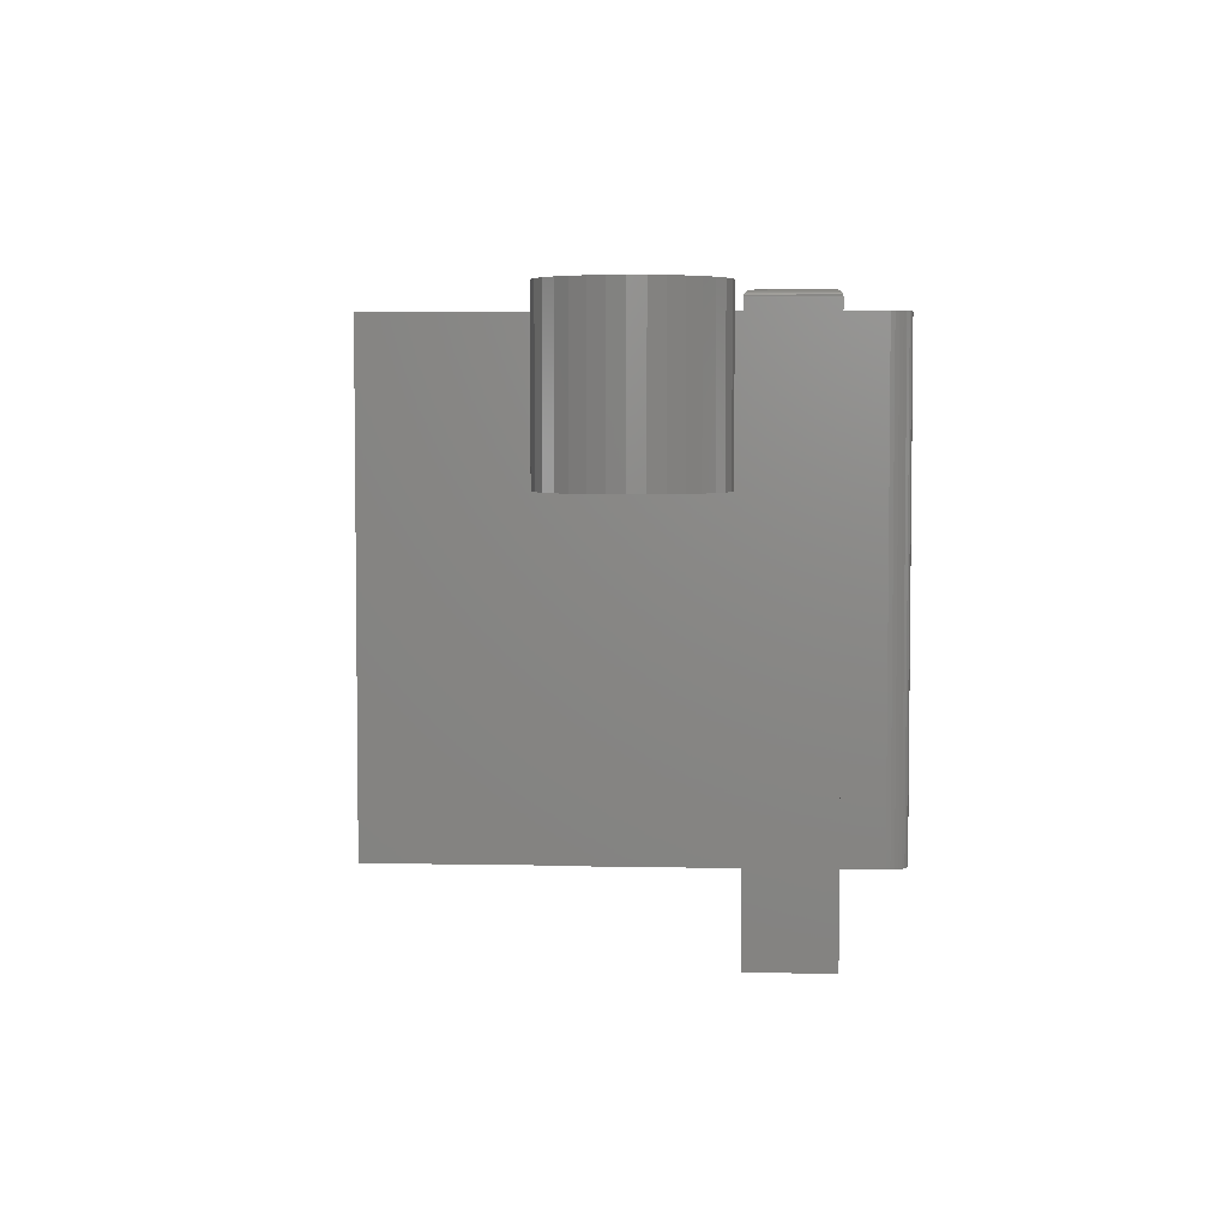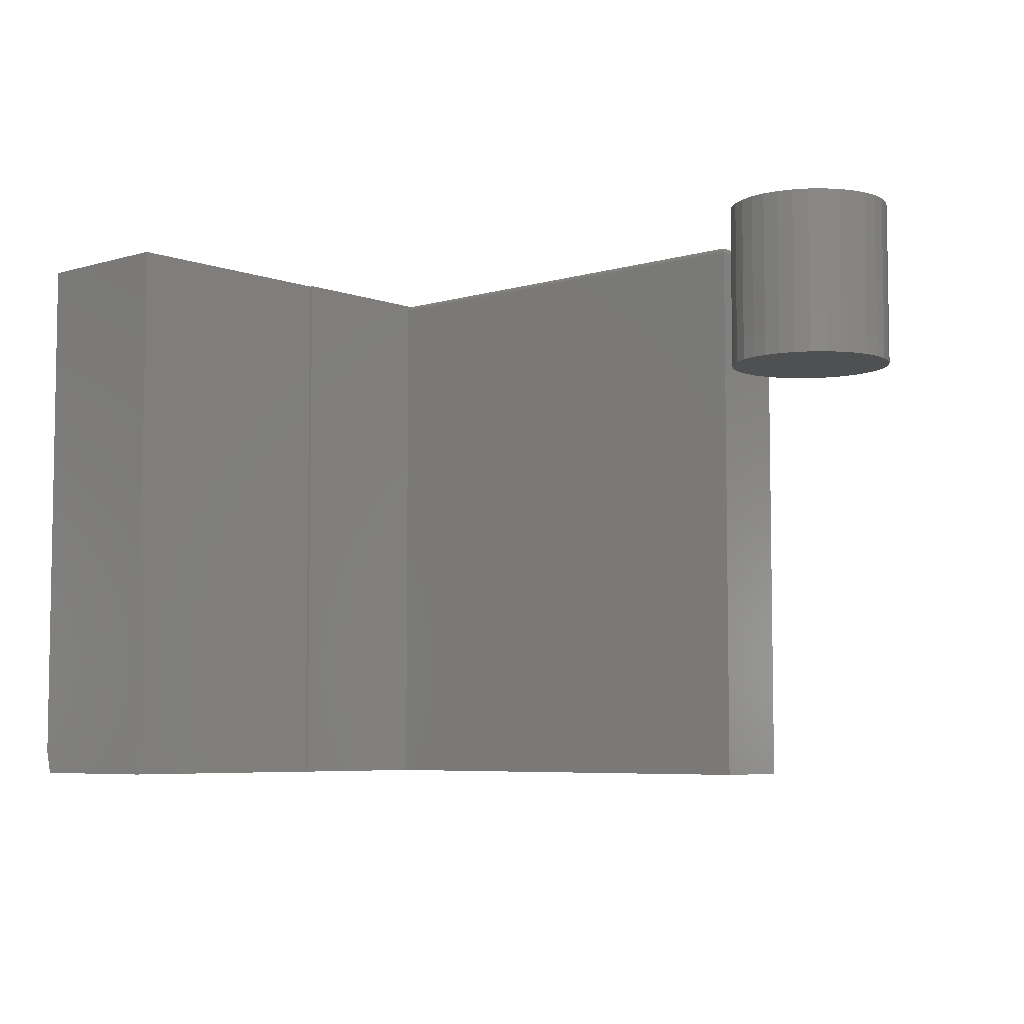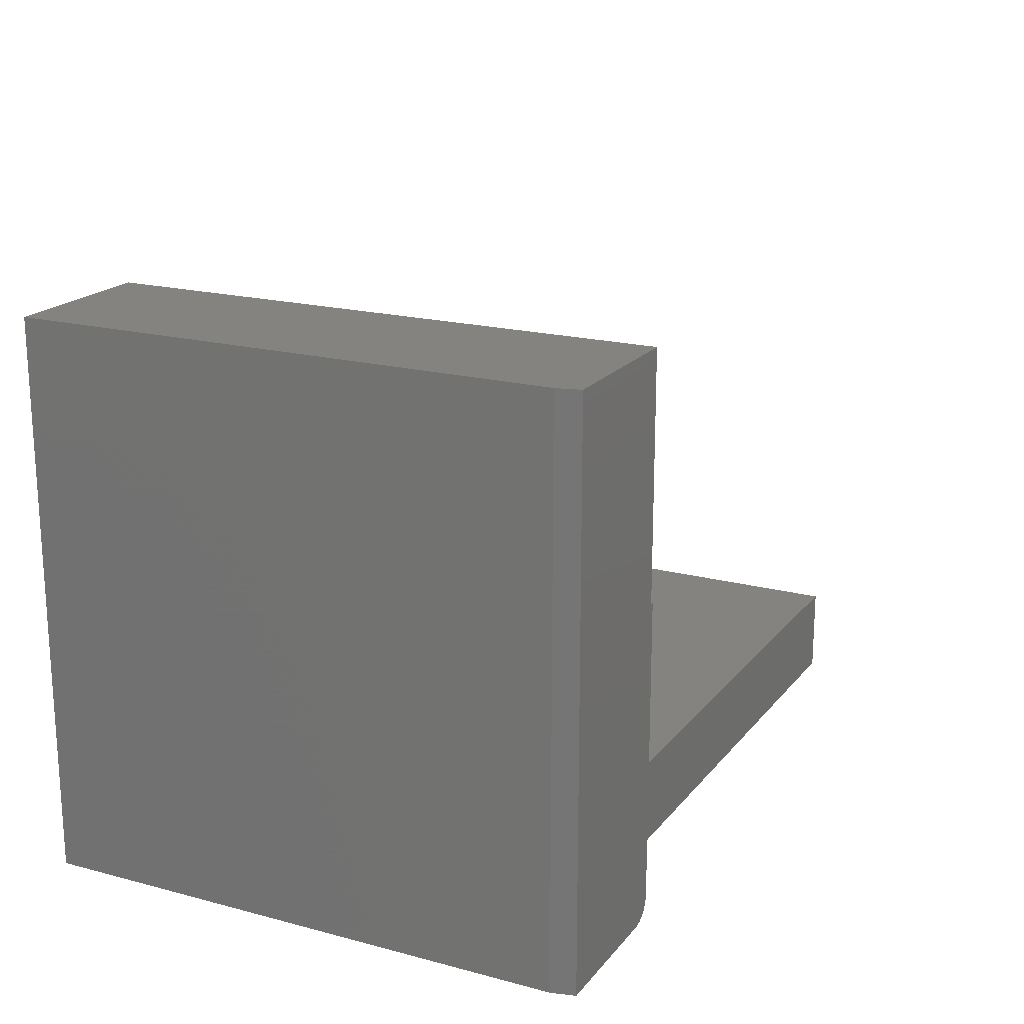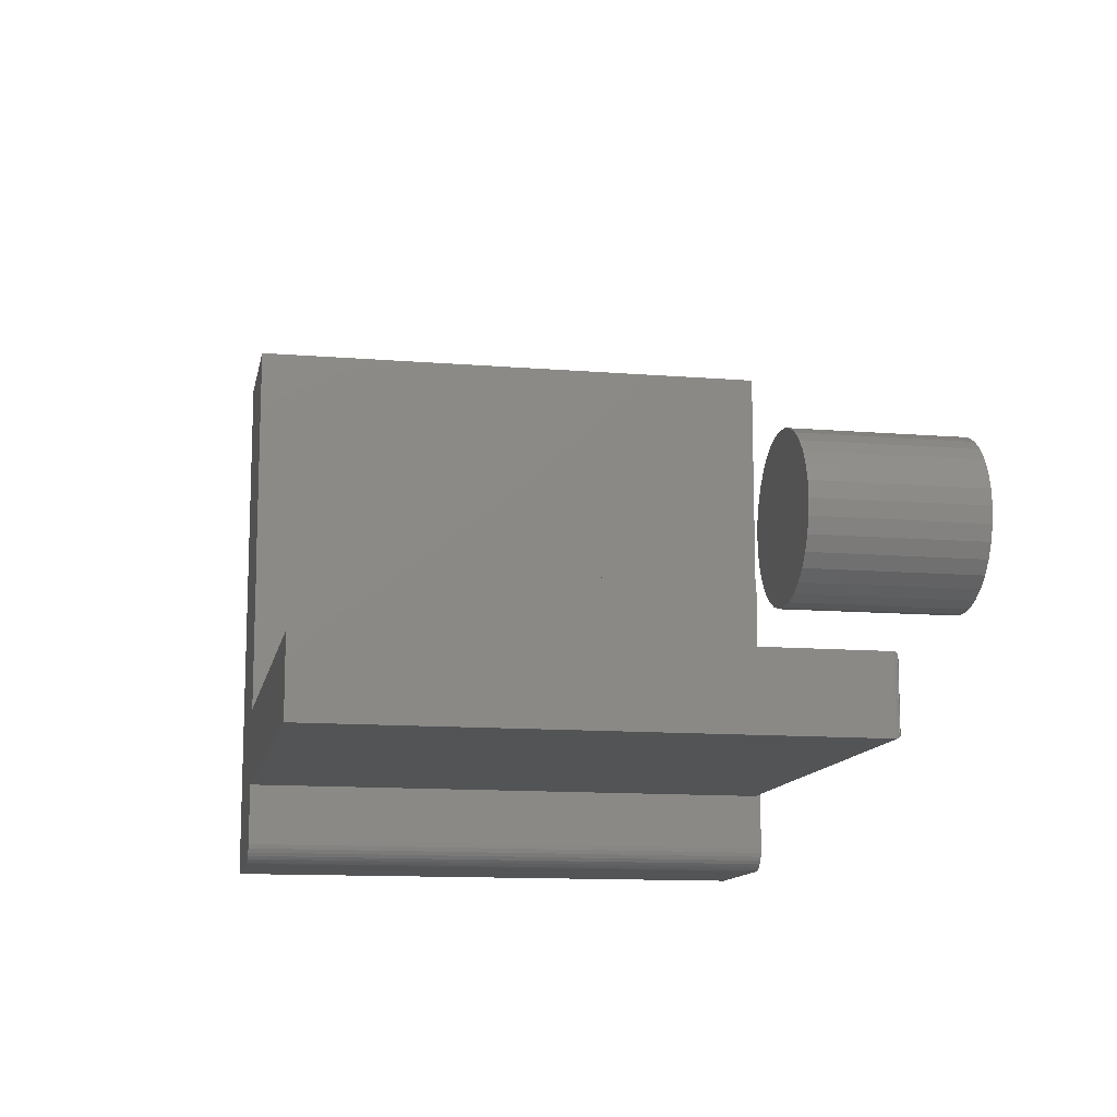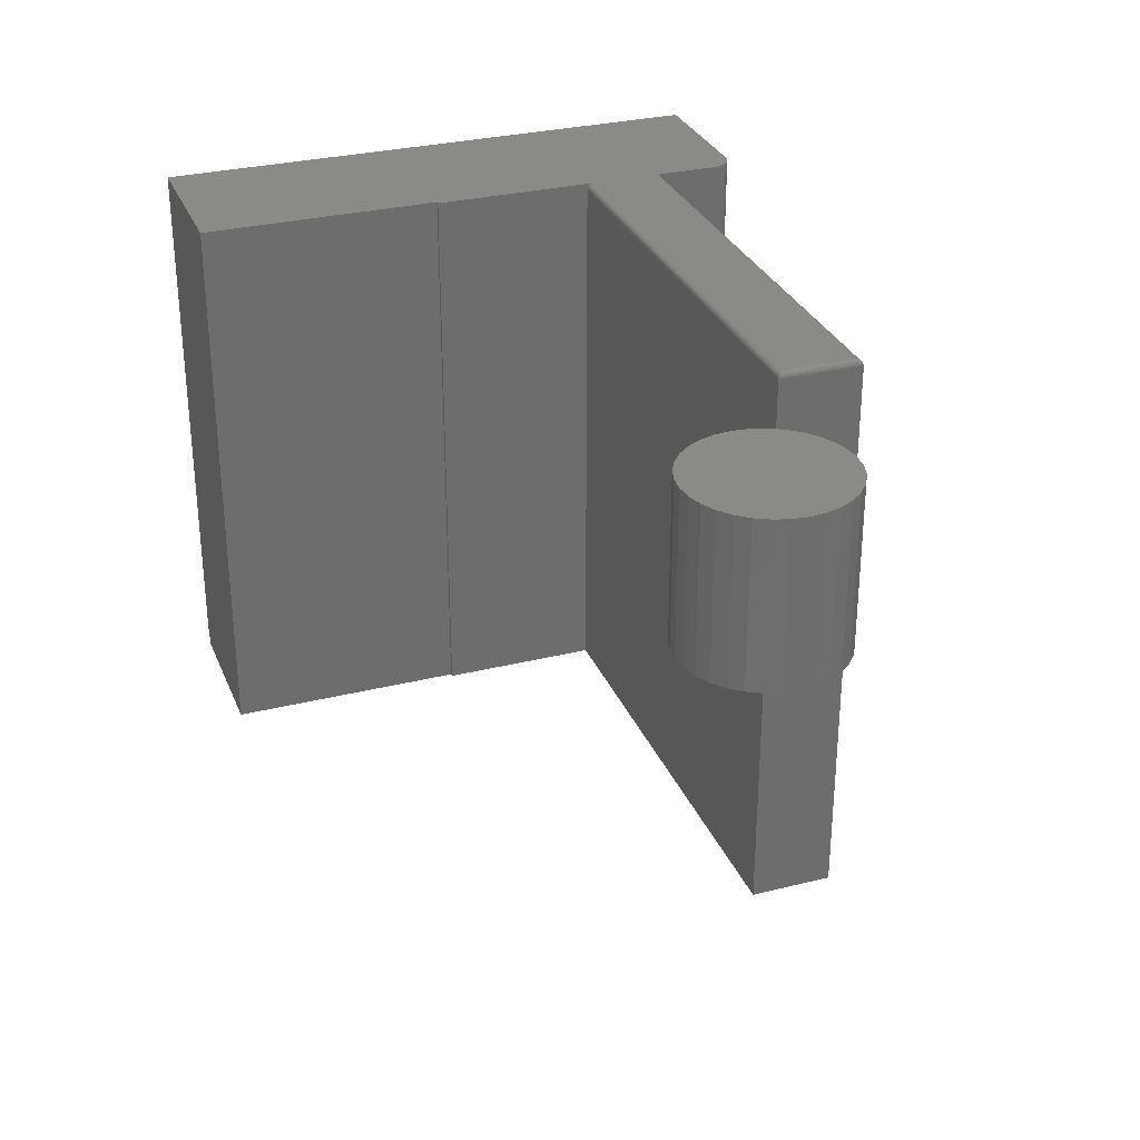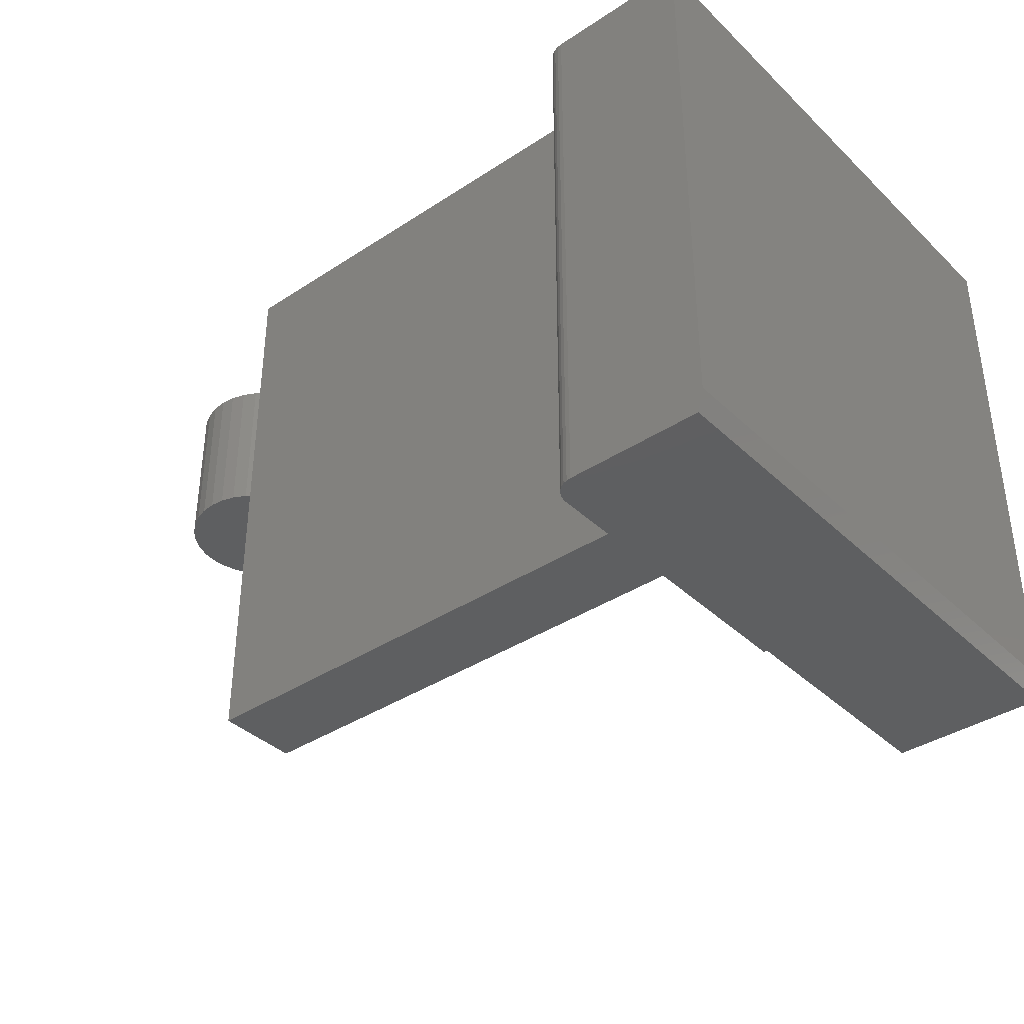
<metadata>
{"format":"stl","ext":"stl","renderer":"f3d","projection":"perspective","resolution":1024,"background":"white","views":[{"elev":4.7,"azim":93.7,"up":"+Y"},{"elev":-6.0,"azim":41.9,"up":"+Y"},{"elev":19.0,"azim":-63.4,"up":"+Z"},{"elev":-12.2,"azim":79.1,"up":"+Z"},{"elev":30.3,"azim":70.2,"up":"+Y"},{"elev":-37.9,"azim":-140.1,"up":"+Y"}]}
</metadata>
<code>
# stl→obj: 136 verts, 257 faces
v 0.3533 -0.2109 -0.003696
v 0.3933 -0.2109 -0.003696
v 0.3733 -0.2109 -0.001727
v 0.3341 -0.2109 -0.009527
v 0.4125 -0.2109 -0.009527
v 0.3163 -0.2109 -0.019
v 0.4302 -0.2109 -0.019
v 0.4302 -0.2109 -0.1894
v 0.3341 -0.2109 -0.1989
v 0.4125 -0.2109 -0.1989
v 0.3533 -0.2109 -0.2047
v 0.3933 -0.2109 -0.2047
v 0.3733 -0.2109 -0.2067
v 0.4457 -0.2109 -0.03174
v 0.3008 -0.2109 -0.03174
v 0.4585 -0.2109 -0.04727
v 0.2881 -0.2109 -0.04727
v 0.4679 -0.2109 -0.06498
v 0.2786 -0.2109 -0.06498
v 0.4738 -0.2109 -0.0842
v 0.2728 -0.2109 -0.0842
v 0.4757 -0.2109 -0.1042
v 0.2708 -0.2109 -0.1042
v 0.4738 -0.2109 -0.1242
v 0.2728 -0.2109 -0.1242
v 0.4679 -0.2109 -0.1434
v 0.2786 -0.2109 -0.1434
v 0.4585 -0.2109 -0.1611
v 0.2881 -0.2109 -0.1611
v 0.4457 -0.2109 -0.1766
v 0.3008 -0.2109 -0.1766
v 0.3163 -0.2109 -0.1894
v 0.3733 1.028e-16 -0.001727
v 0.3933 1.049e-16 -0.003696
v 0.3533 1.005e-16 -0.003696
v 0.3341 9.805e-17 -0.009527
v 0.4125 1.068e-16 -0.009527
v 0.3163 9.555e-17 -0.019
v 0.4302 1.082e-16 -0.019
v 0.4125 9.624e-17 -0.1989
v 0.3341 8.754e-17 -0.1989
v 0.4302 9.874e-17 -0.1894
v 0.3533 8.935e-17 -0.2047
v 0.3933 9.379e-17 -0.2047
v 0.3733 9.146e-17 -0.2067
v 0.3163 8.609e-17 -0.1894
v 0.3008 8.508e-17 -0.1766
v 0.4457 1.012e-16 -0.1766
v 0.2881 8.453e-17 -0.1611
v 0.4585 1.034e-16 -0.1611
v 0.2786 8.446e-17 -0.1434
v 0.4679 1.055e-16 -0.1434
v 0.2728 8.488e-17 -0.1242
v 0.4738 1.072e-16 -0.1242
v 0.2708 8.577e-17 -0.1042
v 0.4757 1.085e-16 -0.1042
v 0.2728 8.71e-17 -0.0842
v 0.4738 1.094e-16 -0.0842
v 0.2786 8.881e-17 -0.06498
v 0.4679 1.098e-16 -0.06498
v 0.2881 9.085e-17 -0.04727
v 0.4585 1.098e-16 -0.04727
v 0.3008 9.312e-17 -0.03174
v 0.4457 1.092e-16 -0.03174
v -0.6953 0 -0.4297
v -0.5095 2.063e-17 -0.4297
v -0.6953 -0.7188 -0.4297
v -0.5095 -0.75 -0.4297
v -0.6875 -0.75 -0.4297
v -0.4975 -0.75 -0.4273
v -0.5034 -0.75 -0.4291
v -0.4829 -0.75 0
v -0.4782 -0.75 -0.2126
v -0.4782 -0.75 5.551e-17
v -0.4874 -0.75 -0.4205
v -0.4835 -0.75 -0.4158
v -0.4806 -0.75 -0.4104
v -0.6875 -0.75 0.3203
v -0.4788 -0.75 -0.4045
v -0.4782 -0.75 -0.3984
v -0.4782 -0.75 -0.3203
v -0.4829 -0.75 0.3203
v -0.4921 -0.75 -0.4244
v 0.1562 -0.75 -0.3203
v 0.1562 -0.75 -0.2124
v -0.4782 -0.007812 -0.3211
v -0.4782 2.584e-17 -0.3984
v -0.4782 3.013e-17 -0.3211
v -0.4975 2.209e-17 -0.4273
v -0.5034 2.134e-17 -0.4291
v -0.4782 4.796e-17 0
v -0.4782 3.616e-17 -0.2126
v -0.4829 4.744e-17 0
v -0.4806 2.491e-17 -0.4104
v -0.4835 2.429e-17 -0.4158
v -0.4874 2.36e-17 -0.4205
v -0.6953 4.163e-17 0.3203
v -0.4829 6.522e-17 0.3203
v -0.4782 3.573e-17 -0.2202
v -0.4782 3.061e-17 -0.3125
v -0.4788 2.543e-17 -0.4045
v -0.4921 2.285e-17 -0.4244
v 0.1484 1.002e-16 -0.3125
v 0.1484 1.053e-16 -0.2202
v -0.6953 -0.7188 0.3203
v -0.4782 -0.004766 -0.213
v -0.4782 -0.006218 -0.2126
v -0.4782 -0.007812 -0.2124
v 0.1497 -9.925e-05 -0.219
v 0.1497 -9.925e-05 -0.3137
v 0.1509 -0.0003935 -0.2178
v 0.1509 -0.0003935 -0.3149
v 0.152 -0.0008761 -0.2166
v 0.152 -0.0008761 -0.3161
v 0.1531 -0.001539 -0.2156
v 0.1531 -0.001539 -0.3172
v 0.154 -0.002368 -0.2146
v 0.154 -0.002368 -0.3181
v 0.1548 -0.003342 -0.2138
v 0.1548 -0.003342 -0.3189
v 0.1559 -0.005616 -0.2127
v 0.1562 -0.007812 -0.2124
v 0.1562 -0.007812 -0.3203
v 0.1559 -0.005616 -0.32
v -0.4782 -0.003429 -0.2138
v -0.4782 -0.002259 -0.2147
v -0.4782 -0.0013 -0.2159
v -0.4782 -0.001317 -0.3168
v -0.4782 -0.002288 -0.318
v -0.4782 -0.003472 -0.319
v -0.4782 -0.004823 -0.3197
v -0.4782 -0.006288 -0.3202
v -0.4782 -0.0001481 -0.2187
v -0.4782 -0.0005869 -0.2173
v -0.4782 -0.0001501 -0.314
v -0.4782 -0.0005947 -0.3155
f 1 2 3
f 2 1 4
f 2 4 5
f 5 4 6
f 5 6 7
f 8 9 10
f 10 9 11
f 10 11 12
f 12 11 13
f 7 6 14
f 14 6 15
f 14 15 16
f 16 15 17
f 16 17 18
f 18 17 19
f 18 19 20
f 20 19 21
f 20 21 22
f 22 21 23
f 22 23 24
f 24 23 25
f 24 25 26
f 26 25 27
f 26 27 28
f 28 27 29
f 28 29 30
f 30 29 31
f 30 31 8
f 8 31 32
f 8 32 9
f 33 34 35
f 36 35 34
f 37 36 34
f 38 36 37
f 39 38 37
f 40 41 42
f 43 41 40
f 44 43 40
f 45 43 44
f 41 46 42
f 42 46 47
f 42 47 48
f 48 47 49
f 48 49 50
f 50 49 51
f 50 51 52
f 52 51 53
f 52 53 54
f 54 53 55
f 54 55 56
f 56 55 57
f 56 57 58
f 58 57 59
f 58 59 60
f 60 59 61
f 60 61 62
f 62 61 63
f 62 63 64
f 64 63 38
f 64 38 39
f 56 22 54
f 54 22 24
f 54 24 52
f 52 24 26
f 52 26 50
f 50 26 28
f 50 28 48
f 48 28 30
f 48 30 42
f 42 30 8
f 42 8 40
f 40 8 10
f 40 10 44
f 44 10 12
f 44 12 45
f 45 12 13
f 45 13 43
f 43 13 11
f 43 11 41
f 41 11 9
f 41 9 46
f 46 9 32
f 46 32 47
f 47 32 31
f 47 31 49
f 49 31 29
f 49 29 51
f 51 29 27
f 51 27 53
f 53 27 25
f 53 25 55
f 55 25 23
f 55 23 57
f 57 23 21
f 57 21 59
f 59 21 19
f 59 19 61
f 61 19 17
f 61 17 63
f 63 17 15
f 63 15 38
f 38 15 6
f 38 6 36
f 36 6 4
f 36 4 35
f 35 4 1
f 35 1 33
f 33 1 3
f 33 3 34
f 34 3 2
f 34 2 37
f 37 2 5
f 37 5 39
f 39 5 7
f 39 7 64
f 64 7 14
f 64 14 62
f 62 14 16
f 62 16 60
f 60 16 18
f 60 18 58
f 58 18 20
f 58 20 56
f 56 20 22
f 65 66 67
f 67 66 68
f 67 68 69
f 68 70 69
f 68 71 70
f 72 73 74
f 75 76 77
f 78 69 79
f 78 79 80
f 78 80 81
f 78 81 73
f 78 73 72
f 78 72 82
f 79 69 70
f 79 70 83
f 79 83 75
f 79 75 77
f 81 84 73
f 73 84 85
f 81 80 86
f 86 80 87
f 86 87 88
f 65 89 66
f 89 90 66
f 91 92 93
f 94 95 96
f 97 98 93
f 97 93 92
f 97 92 99
f 97 99 100
f 97 100 88
f 97 88 87
f 97 87 101
f 97 101 65
f 101 94 96
f 101 96 102
f 101 102 89
f 101 89 65
f 100 99 103
f 103 99 104
f 87 80 101
f 101 80 79
f 101 79 94
f 94 79 77
f 94 77 95
f 95 77 76
f 95 76 96
f 96 76 75
f 96 75 102
f 102 75 83
f 102 83 89
f 89 83 70
f 89 70 90
f 90 70 71
f 90 71 66
f 66 71 68
f 69 78 67
f 67 78 105
f 106 74 107
f 74 106 92
f 74 92 91
f 74 73 108
f 74 108 107
f 91 93 74
f 74 93 72
f 97 65 105
f 105 65 67
f 98 97 82
f 82 97 105
f 82 105 78
f 103 109 110
f 103 104 109
f 109 111 110
f 110 111 112
f 111 113 112
f 112 113 114
f 113 115 114
f 114 115 116
f 115 117 116
f 116 117 118
f 117 119 118
f 118 119 120
f 119 121 120
f 122 123 121
f 121 123 124
f 121 124 120
f 123 122 84
f 84 122 85
f 106 125 92
f 92 125 126
f 92 126 127
f 88 128 129
f 88 129 130
f 88 130 131
f 88 131 132
f 104 133 109
f 104 99 133
f 133 134 109
f 109 134 111
f 134 127 111
f 111 127 113
f 127 115 113
f 119 106 121
f 115 127 117
f 117 127 126
f 117 126 119
f 119 126 125
f 119 125 106
f 108 122 107
f 107 122 121
f 107 121 106
f 100 110 135
f 100 103 110
f 135 110 112
f 135 112 114
f 135 114 136
f 136 114 116
f 136 116 128
f 130 124 131
f 128 116 129
f 129 116 118
f 129 118 130
f 130 118 120
f 130 120 124
f 123 86 124
f 124 86 132
f 124 132 131
f 93 98 72
f 72 98 82
f 122 108 85
f 85 108 73
f 86 123 81
f 81 123 84

</code>
